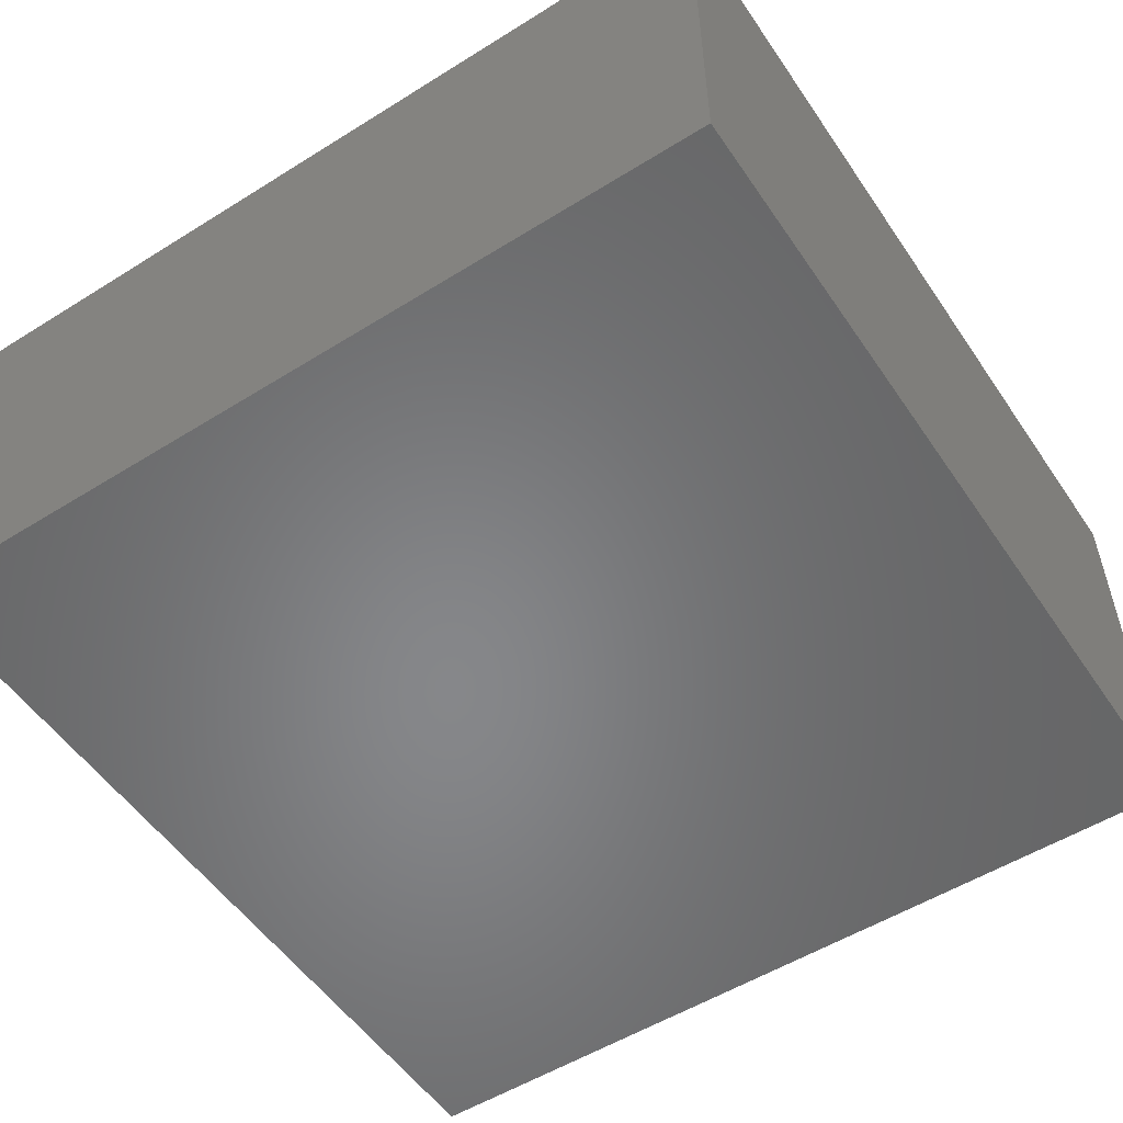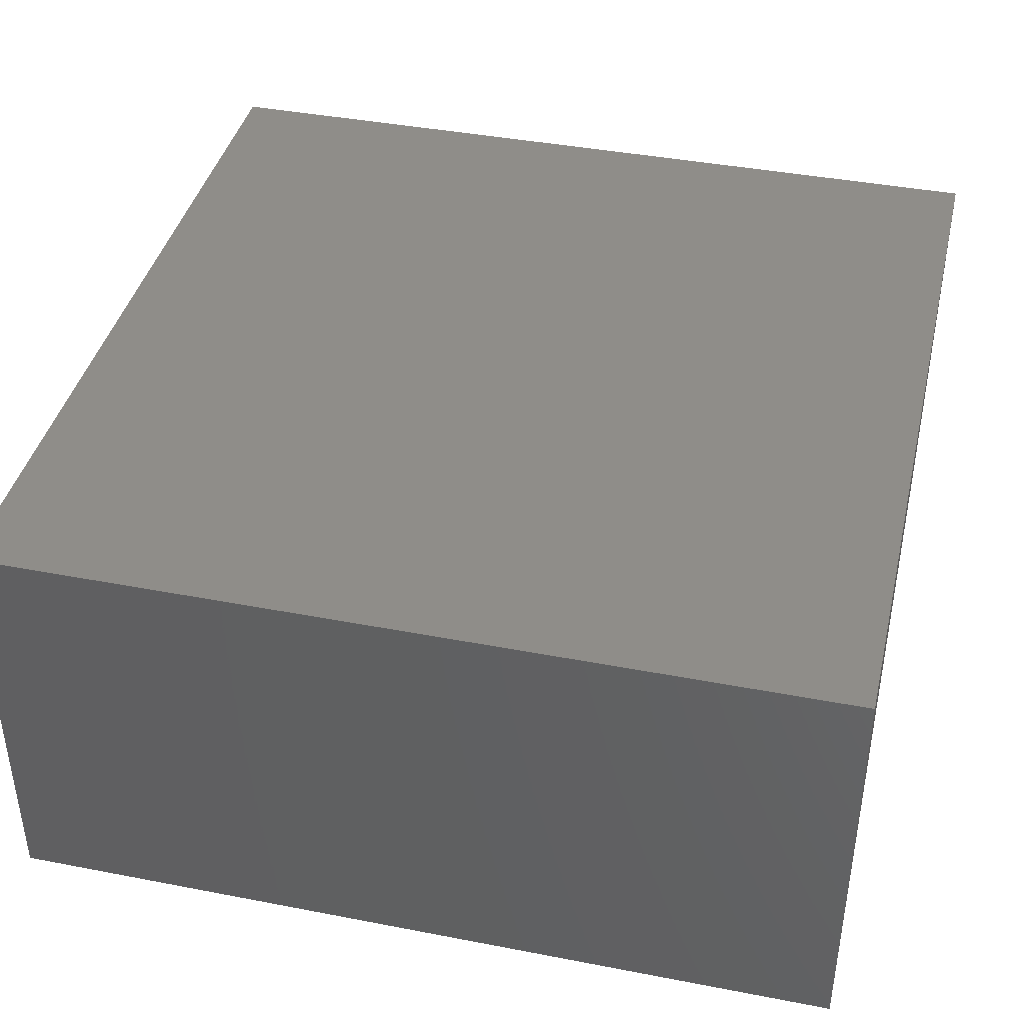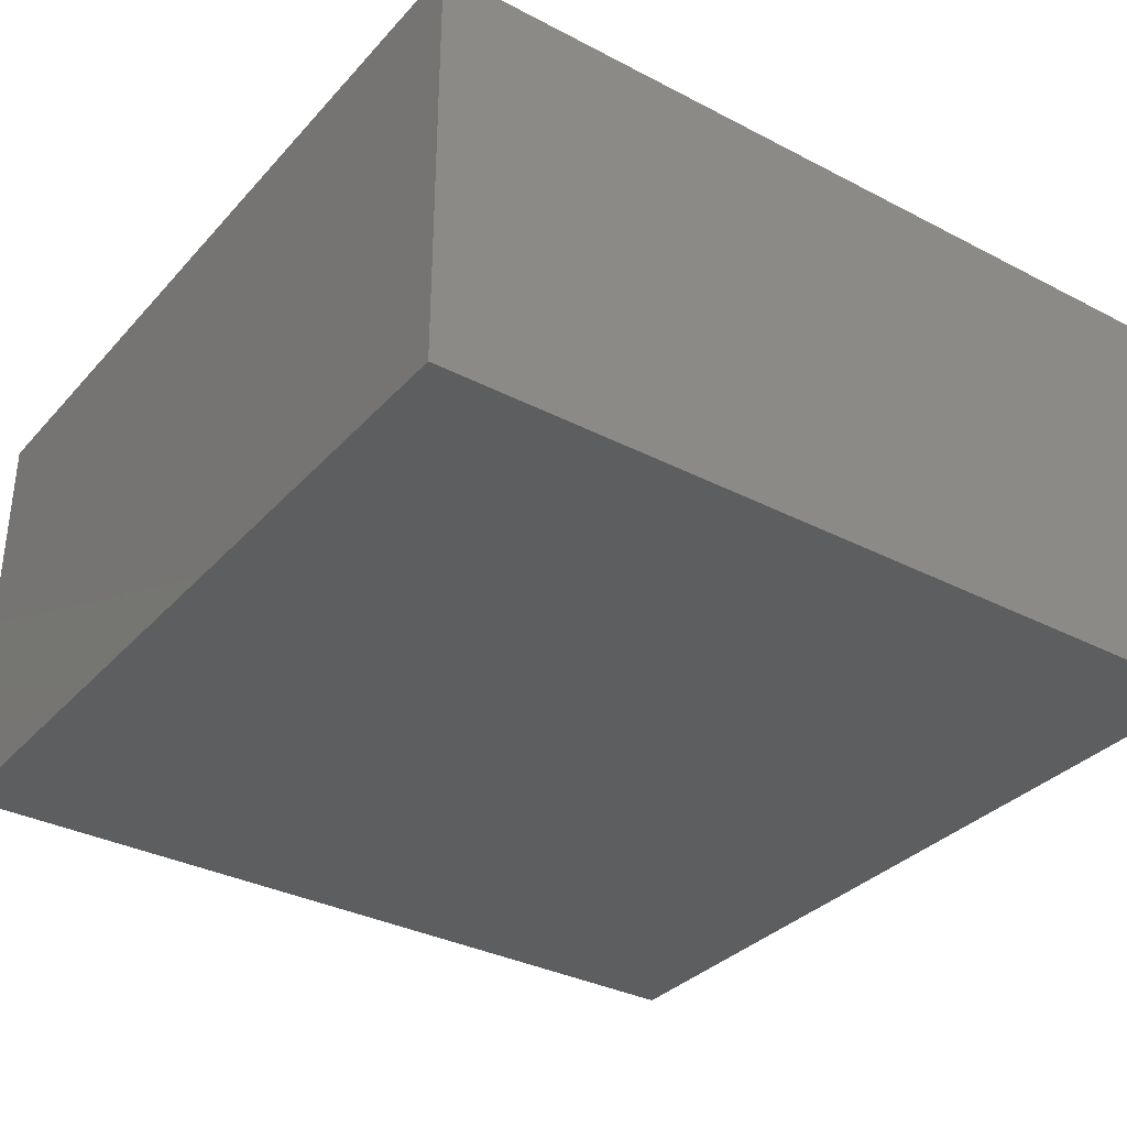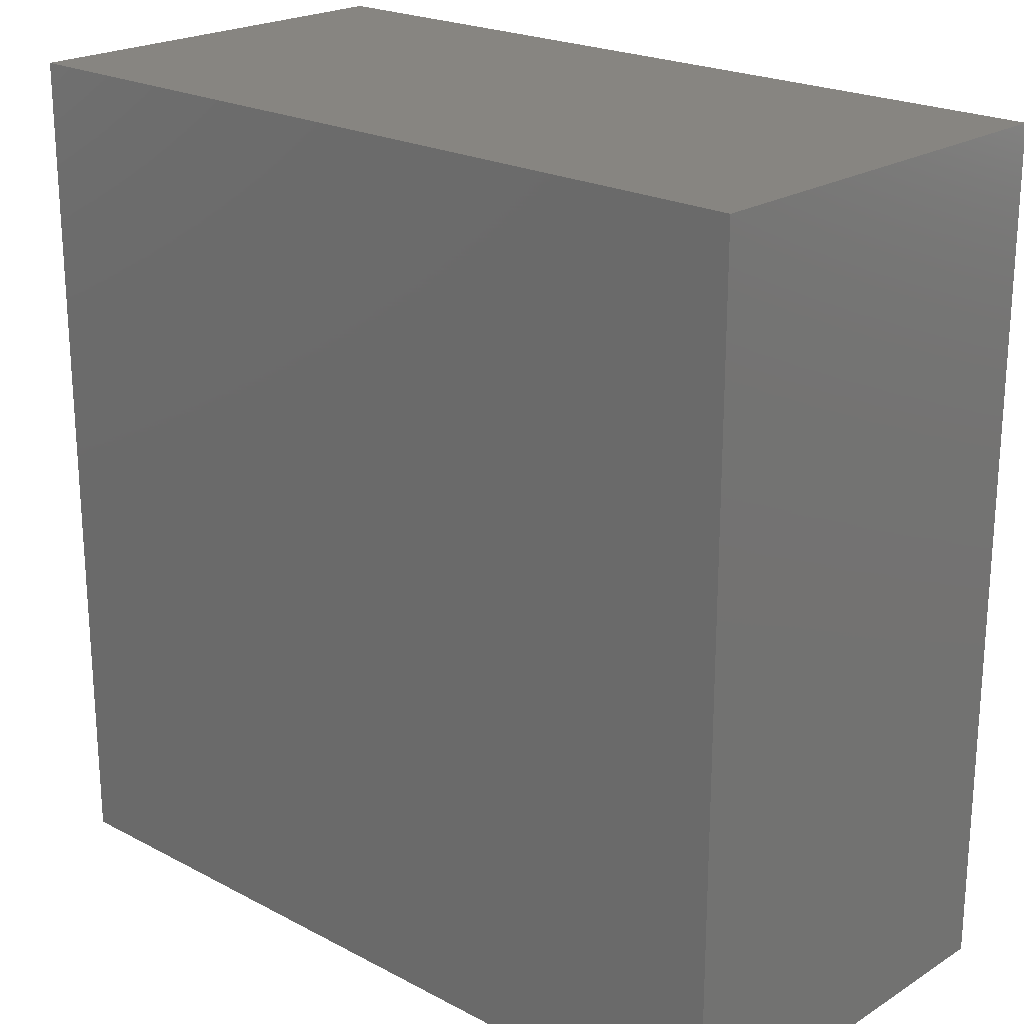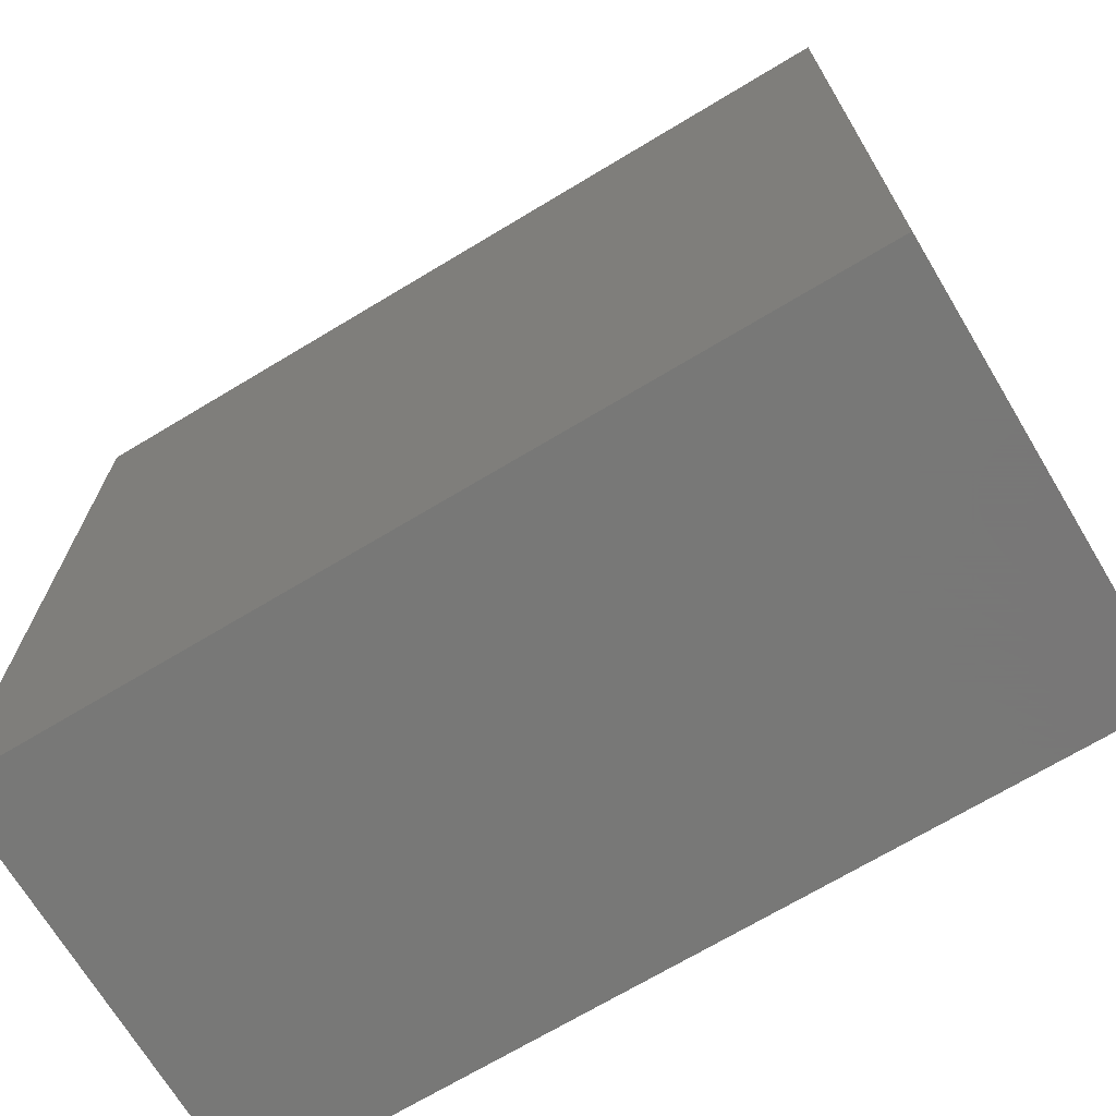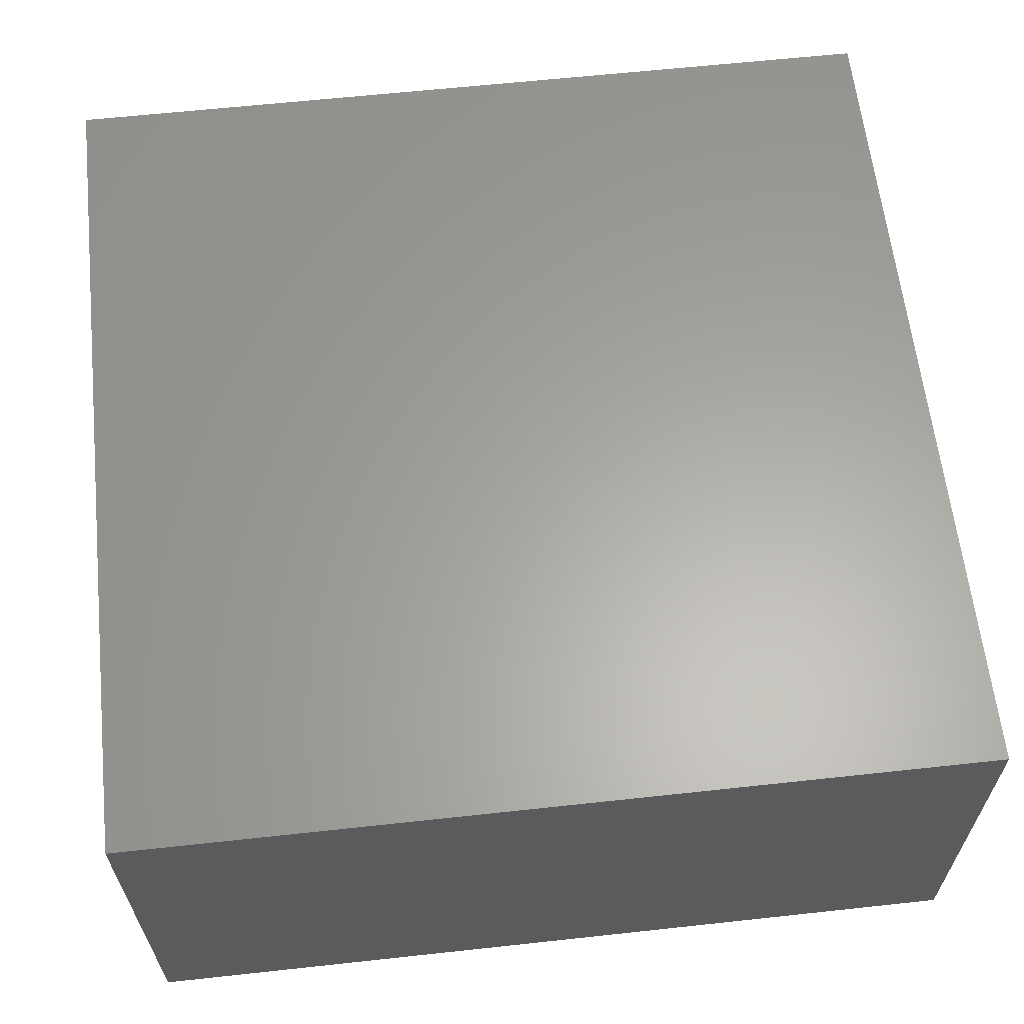
<metadata>
{"format":"stl","ext":"stl","renderer":"f3d","projection":"perspective","resolution":1024,"background":"white","views":[{"elev":-53.7,"azim":123.6,"up":"+Z"},{"elev":40.6,"azim":103.3,"up":"+Z"},{"elev":-33.8,"azim":-35.2,"up":"+Z"},{"elev":21.8,"azim":-137.3,"up":"+Y"},{"elev":-70.4,"azim":31.0,"up":"+Y"},{"elev":62.2,"azim":173.7,"up":"+Z"}]}
</metadata>
<code>
# stl→obj: 8 verts, 12 faces
v 40.79 -24.13 0
v 40.79 -44.13 0
v 20.79 -44.13 0
v 20.79 -24.13 0
v 40.79 -24.13 10
v 20.79 -24.13 10
v 20.79 -44.13 10
v 40.79 -44.13 10
f 1 2 3
f 1 3 4
f 5 6 7
f 5 7 8
f 1 5 8
f 1 8 2
f 2 8 7
f 2 7 3
f 3 7 6
f 3 6 4
f 5 1 4
f 5 4 6

</code>
